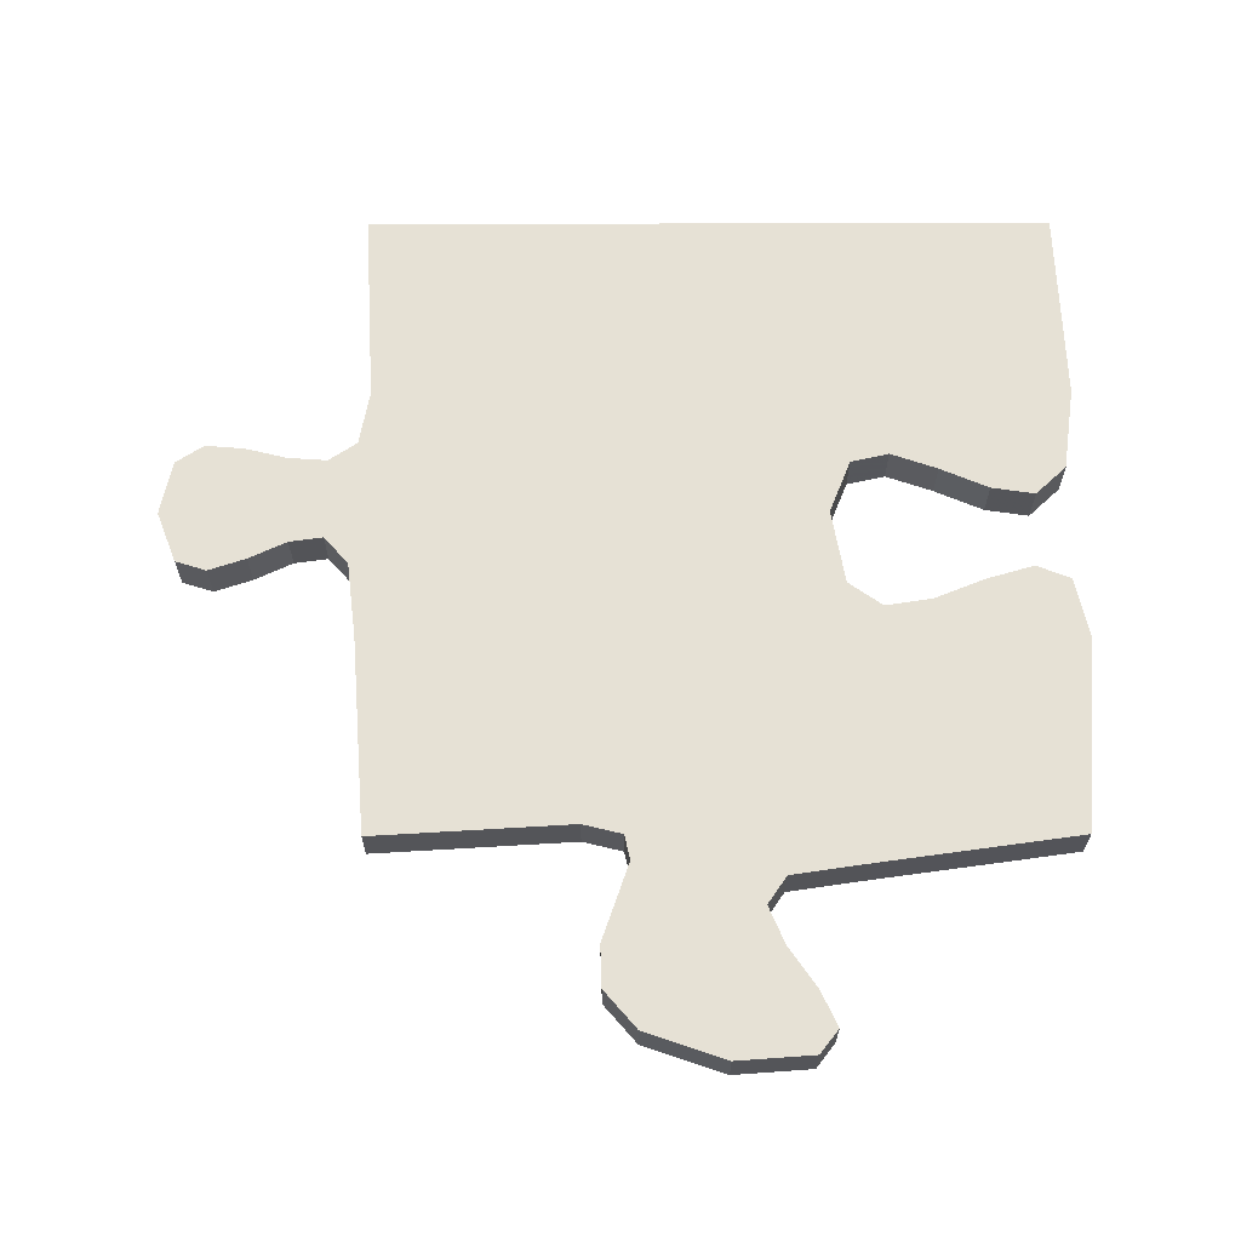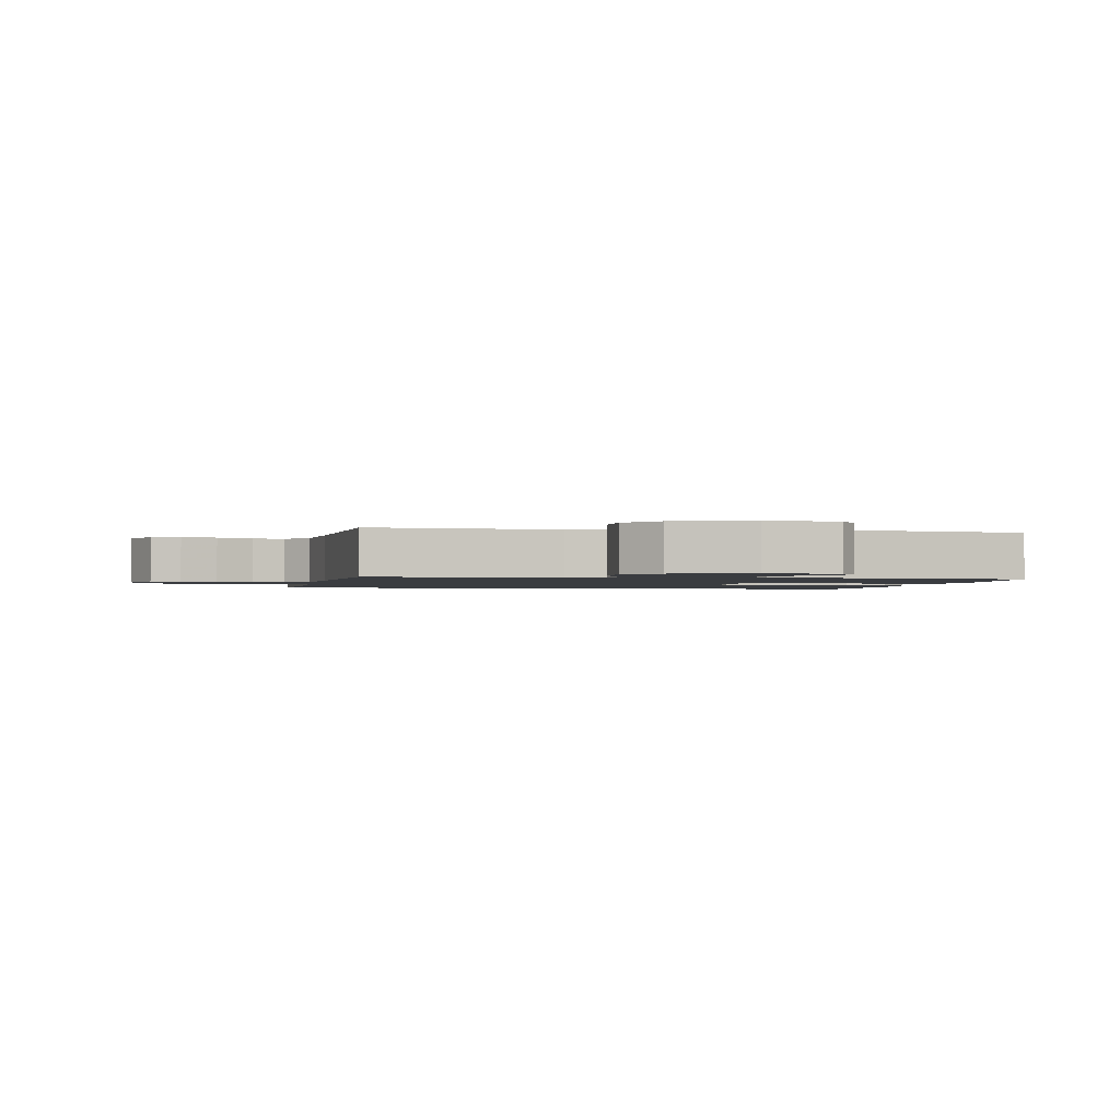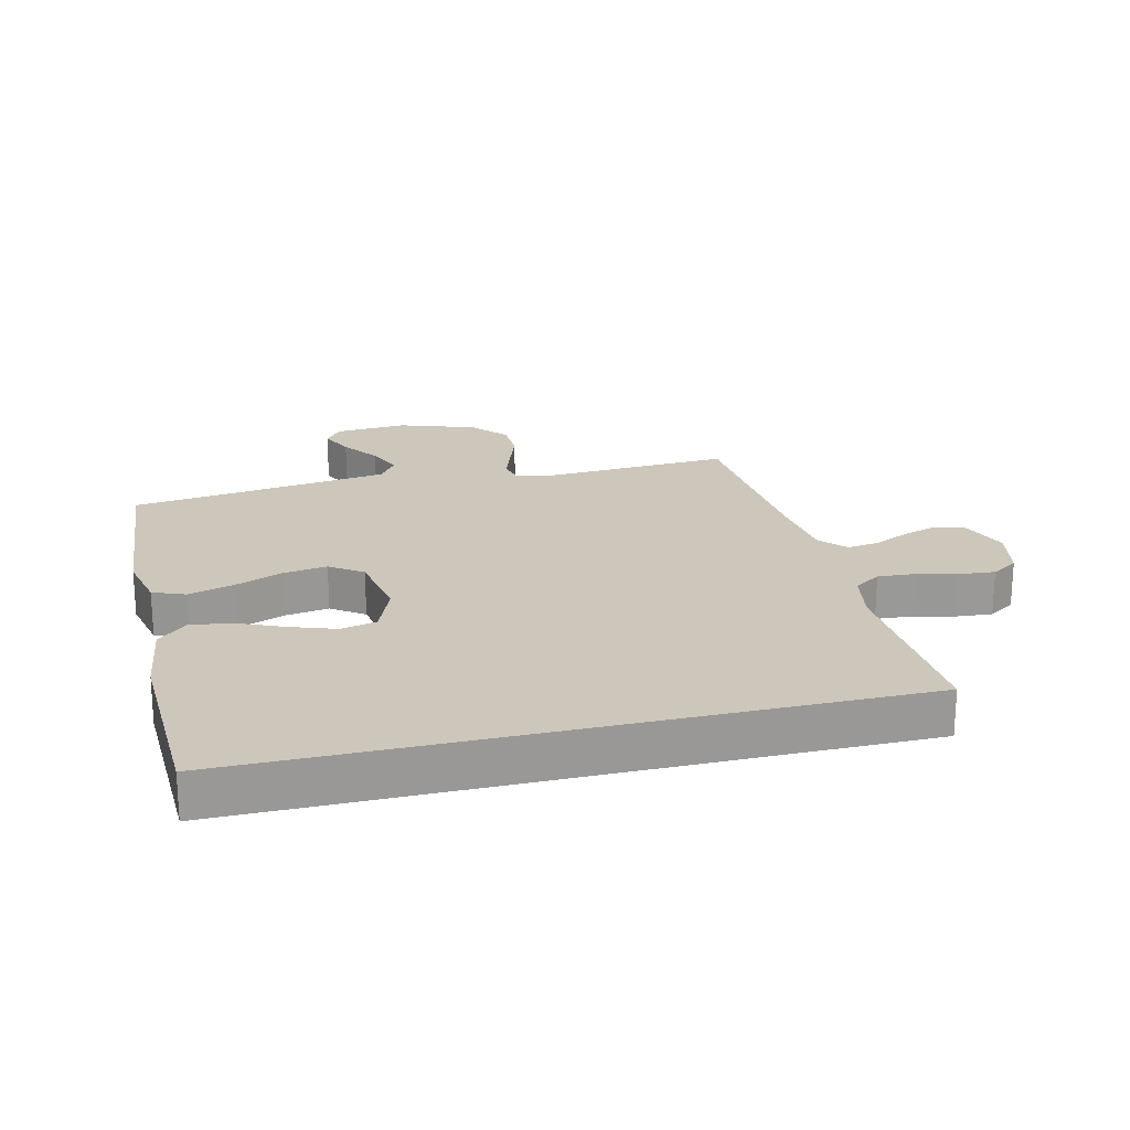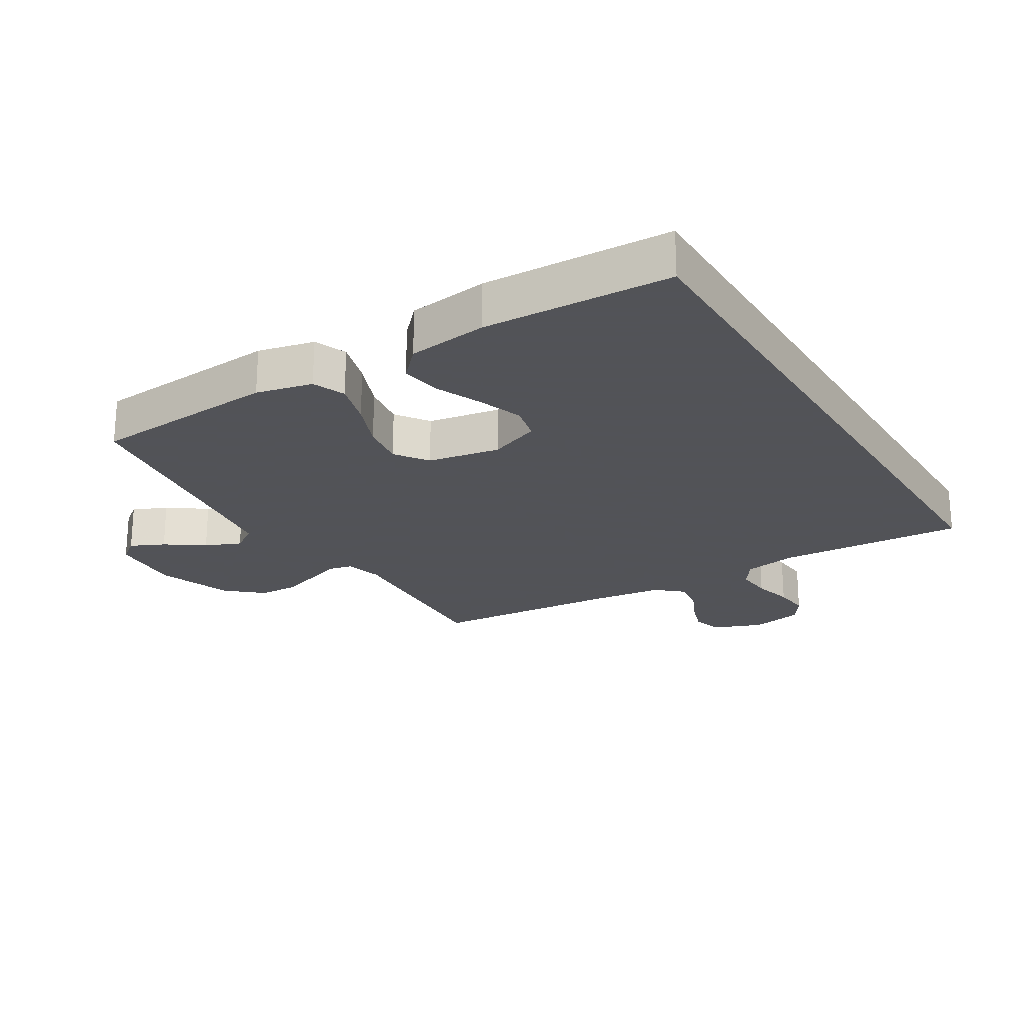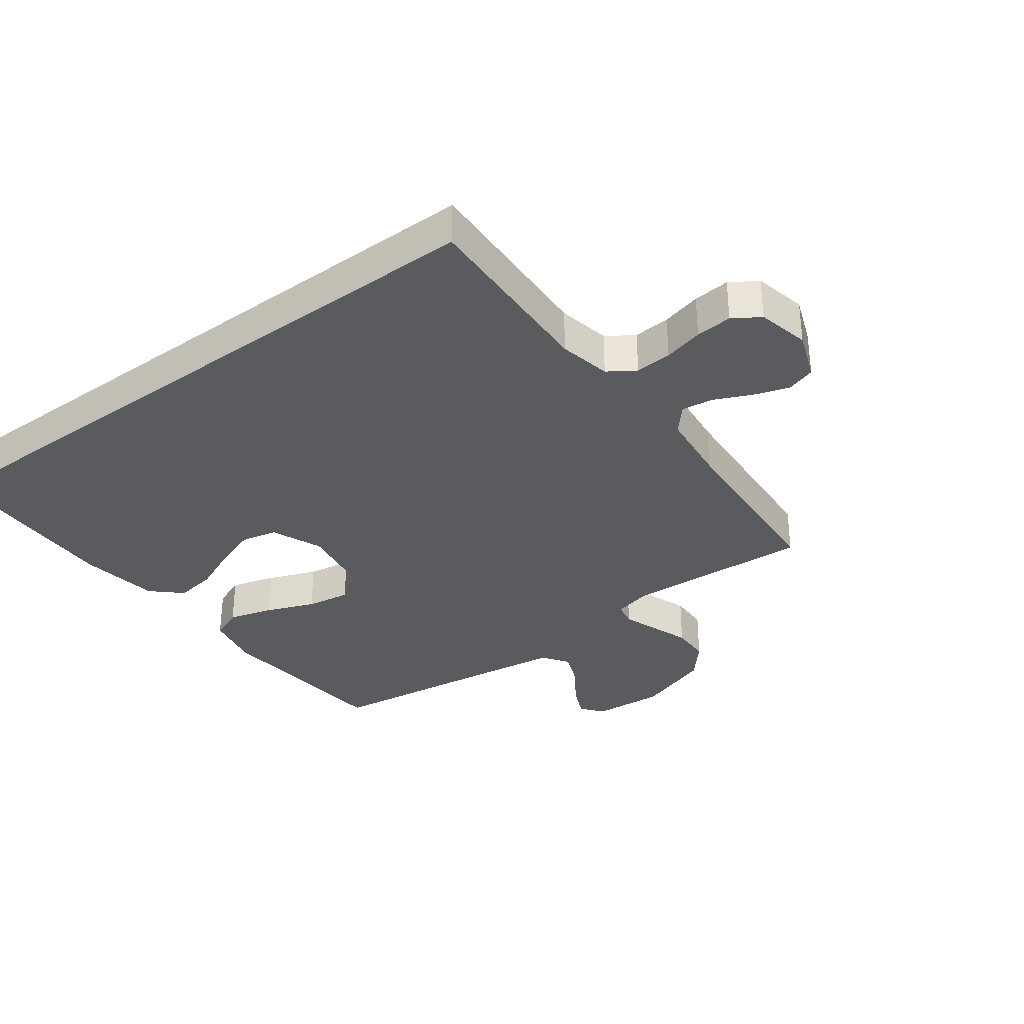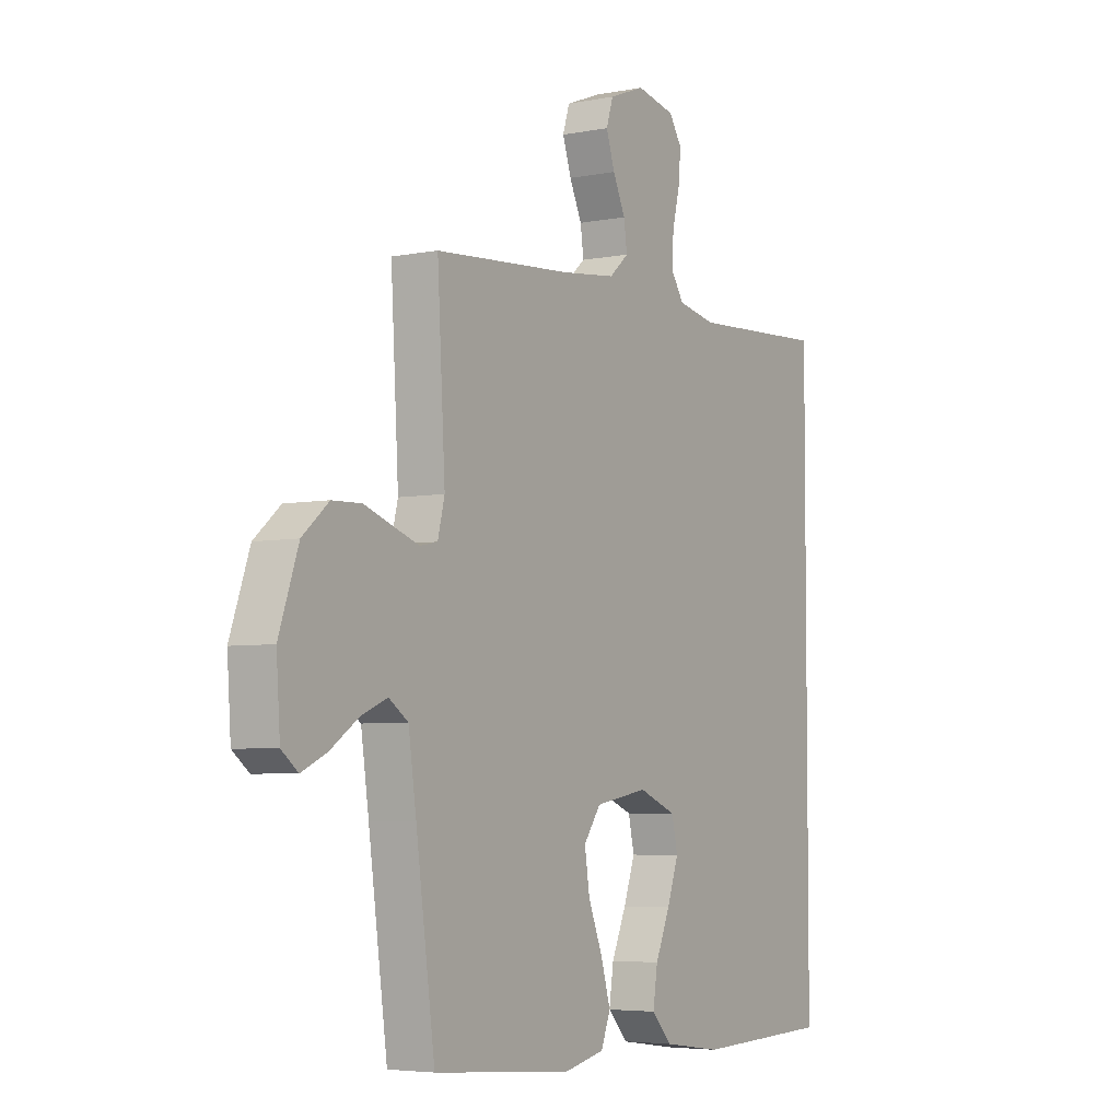
<metadata>
{"format":"obj","ext":"obj","renderer":"f3d","projection":"perspective","resolution":1024,"background":"white","views":[{"elev":64.8,"azim":89.8,"up":"+Y"},{"elev":-1.6,"azim":79.1,"up":"+Y"},{"elev":21.5,"azim":-103.7,"up":"+Y"},{"elev":-22.5,"azim":-148.8,"up":"+Y"},{"elev":-33.3,"azim":-53.1,"up":"+Y"},{"elev":-4.9,"azim":121.8,"up":"+Z"}]}
</metadata>
<code>
v -0.5 0.07 0.53
v -0.2 0.07 0.514
v -0.116 0.07 0.53
v -0.087 0.07 0.573
v -0.091 0.07 0.632
v -0.107 0.07 0.696
v -0.112 0.07 0.755
v -0.084 0.07 0.798
v 0 0.07 0.816
v 0.078 0.07 0.786
v 0.093 0.07 0.739
v 0.074 0.07 0.682
v 0.047 0.07 0.624
v 0.04 0.07 0.573
v 0.082 0.07 0.536
v 0.2 0.07 0.522
v 0.5 0.07 0.5
v 0.483 0.07 0.2
v 0.498 0.07 0.14
v 0.536 0.07 0.132
v 0.591 0.07 0.151
v 0.654 0.07 0.173
v 0.717 0.07 0.171
v 0.774 0.07 0.122
v 0.816 0.07 0
v 0.808 0.07 -0.116
v 0.772 0.07 -0.144
v 0.718 0.07 -0.119
v 0.657 0.07 -0.077
v 0.6 0.07 -0.053
v 0.558 0.07 -0.082
v 0.541 0.07 -0.2
v 0.5 0.07 -0.5
v 0.2 0.07 -0.525
v 0.11 0.07 -0.505
v 0.089 0.07 -0.453
v 0.11 0.07 -0.381
v 0.141 0.07 -0.304
v 0.152 0.07 -0.233
v 0.115 0.07 -0.181
v 0 0.07 -0.161
v -0.082 0.07 -0.194
v -0.095 0.07 -0.252
v -0.07 0.07 -0.323
v -0.038 0.07 -0.397
v -0.028 0.07 -0.463
v -0.072 0.07 -0.51
v -0.2 0.07 -0.528
v -0.5 0.07 -0.518
v -0.5 0 0.53
v -0.2 0 0.514
v -0.116 0 0.53
v -0.087 0 0.573
v -0.091 0 0.632
v -0.107 0 0.696
v -0.112 0 0.755
v -0.084 0 0.798
v 0 0 0.816
v 0.078 0 0.786
v 0.093 0 0.739
v 0.074 0 0.682
v 0.047 0 0.624
v 0.04 0 0.573
v 0.082 0 0.536
v 0.2 0 0.522
v 0.5 0 0.5
v 0.483 0 0.2
v 0.498 0 0.14
v 0.536 0 0.132
v 0.591 0 0.151
v 0.654 0 0.173
v 0.717 0 0.171
v 0.774 0 0.122
v 0.816 0 0
v 0.808 0 -0.116
v 0.772 0 -0.144
v 0.718 0 -0.119
v 0.657 0 -0.077
v 0.6 0 -0.053
v 0.558 0 -0.082
v 0.541 0 -0.2
v 0.5 0 -0.5
v 0.2 0 -0.525
v 0.11 0 -0.505
v 0.089 0 -0.453
v 0.11 0 -0.381
v 0.141 0 -0.304
v 0.152 0 -0.233
v 0.115 0 -0.181
v 0 0 -0.161
v -0.082 0 -0.194
v -0.095 0 -0.252
v -0.07 0 -0.323
v -0.038 0 -0.397
v -0.028 0 -0.463
v -0.072 0 -0.51
v -0.2 0 -0.528
v -0.5 0 -0.518
f 48 49 1 2
f 44 45 46 47
f 43 44 47 48
f 42 43 48 2
f 35 36 37 38
f 35 38 39
f 32 33 34 35
f 31 32 35 39
f 30 31 39 40
f 26 27 28 29
f 26 29 30
f 25 26 30
f 24 25 30
f 21 22 23 24
f 20 21 24 30
f 19 20 30 40
f 16 17 18
f 15 16 18 19
f 14 15 19 40
f 10 11 12 13
f 8 9 10 13
f 8 13 14
f 5 6 7 8
f 4 5 8 14
f 3 4 14 40
f 41 42 2 3
f 3 40 41
f 51 50 98 97
f 96 95 94 93
f 97 96 93 92
f 51 97 92 91
f 87 86 85 84
f 88 87 84
f 84 83 82 81
f 88 84 81 80
f 89 88 80 79
f 78 77 76 75
f 79 78 75
f 79 75 74
f 79 74 73
f 73 72 71 70
f 79 73 70 69
f 89 79 69 68
f 67 66 65
f 68 67 65 64
f 89 68 64 63
f 62 61 60 59
f 62 59 58 57
f 63 62 57
f 57 56 55 54
f 63 57 54 53
f 89 63 53 52
f 52 51 91 90
f 90 89 52
f 1 50 51 2
f 2 51 52 3
f 3 52 53 4
f 4 53 54 5
f 5 54 55 6
f 6 55 56 7
f 7 56 57 8
f 8 57 58 9
f 9 58 59 10
f 10 59 60 11
f 11 60 61 12
f 12 61 62 13
f 13 62 63 14
f 14 63 64 15
f 15 64 65 16
f 16 65 66 17
f 17 66 67 18
f 18 67 68 19
f 19 68 69 20
f 20 69 70 21
f 21 70 71 22
f 22 71 72 23
f 23 72 73 24
f 24 73 74 25
f 25 74 75 26
f 26 75 76 27
f 27 76 77 28
f 28 77 78 29
f 29 78 79 30
f 30 79 80 31
f 31 80 81 32
f 32 81 82 33
f 33 82 83 34
f 34 83 84 35
f 35 84 85 36
f 36 85 86 37
f 37 86 87 38
f 38 87 88 39
f 39 88 89 40
f 40 89 90 41
f 41 90 91 42
f 42 91 92 43
f 43 92 93 44
f 44 93 94 45
f 45 94 95 46
f 46 95 96 47
f 47 96 97 48
f 48 97 98 49
f 49 98 50 1

</code>
